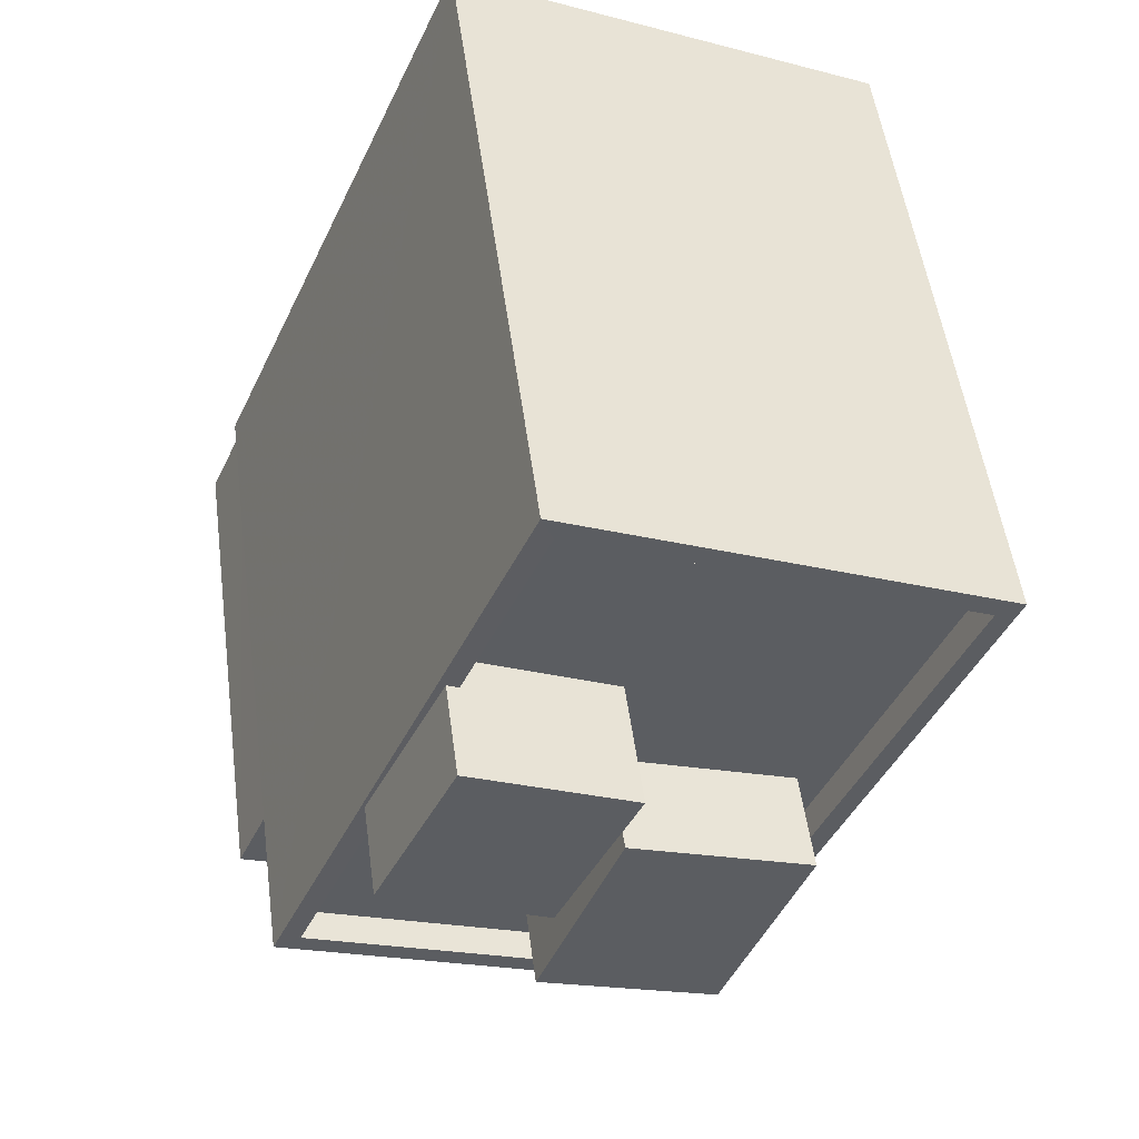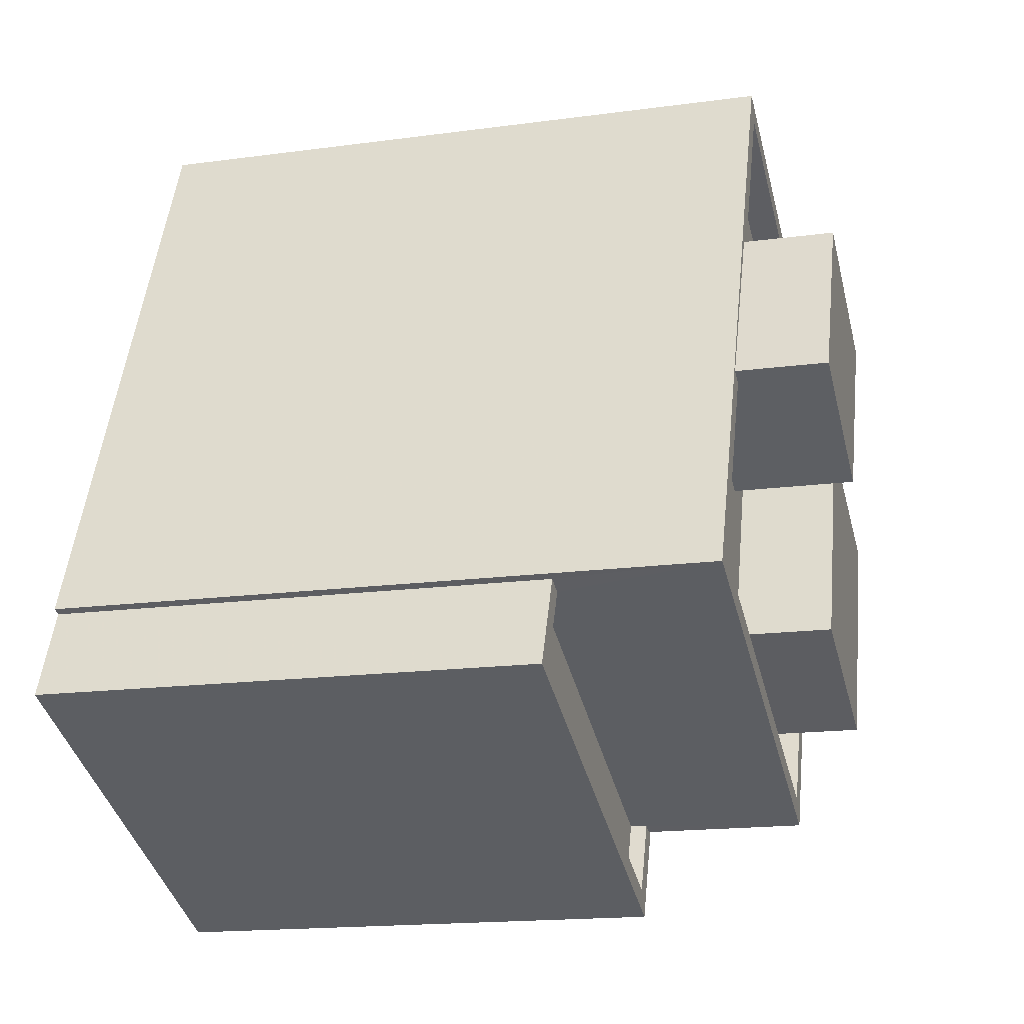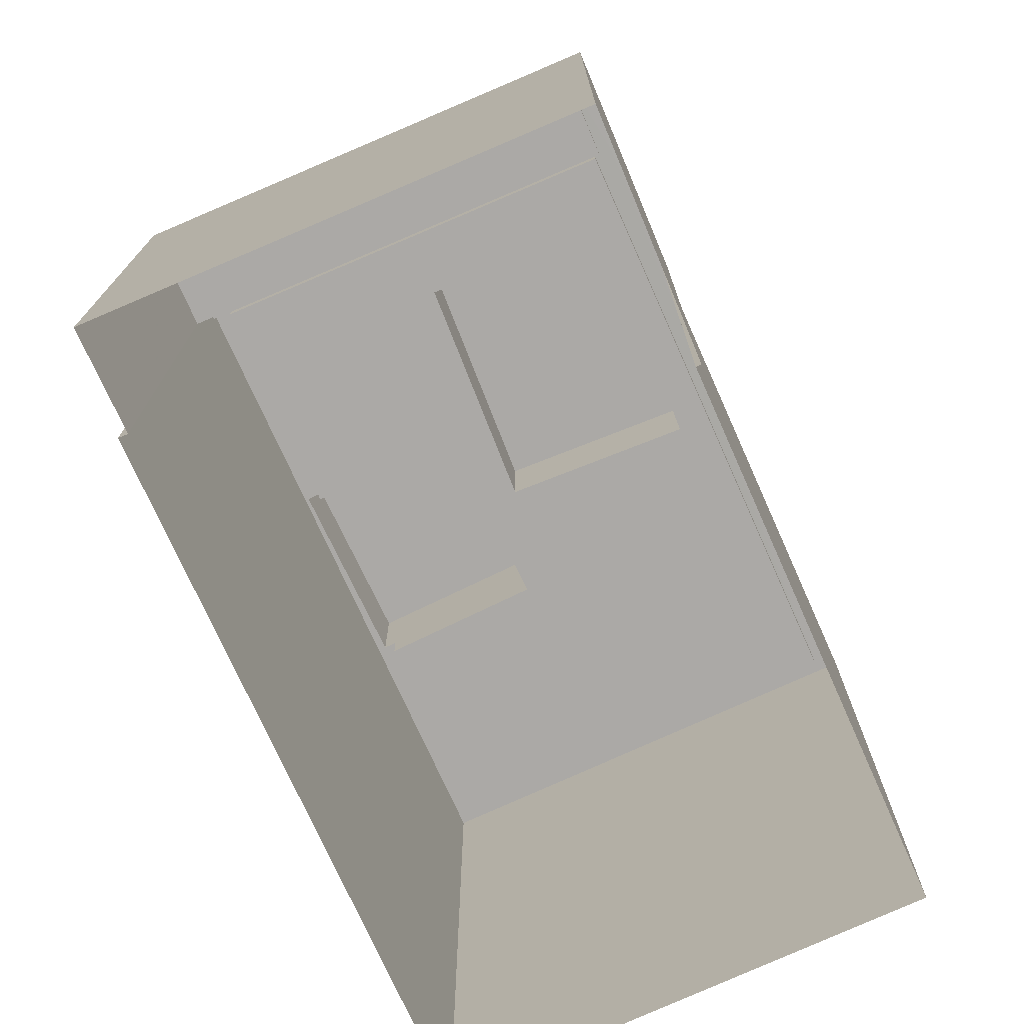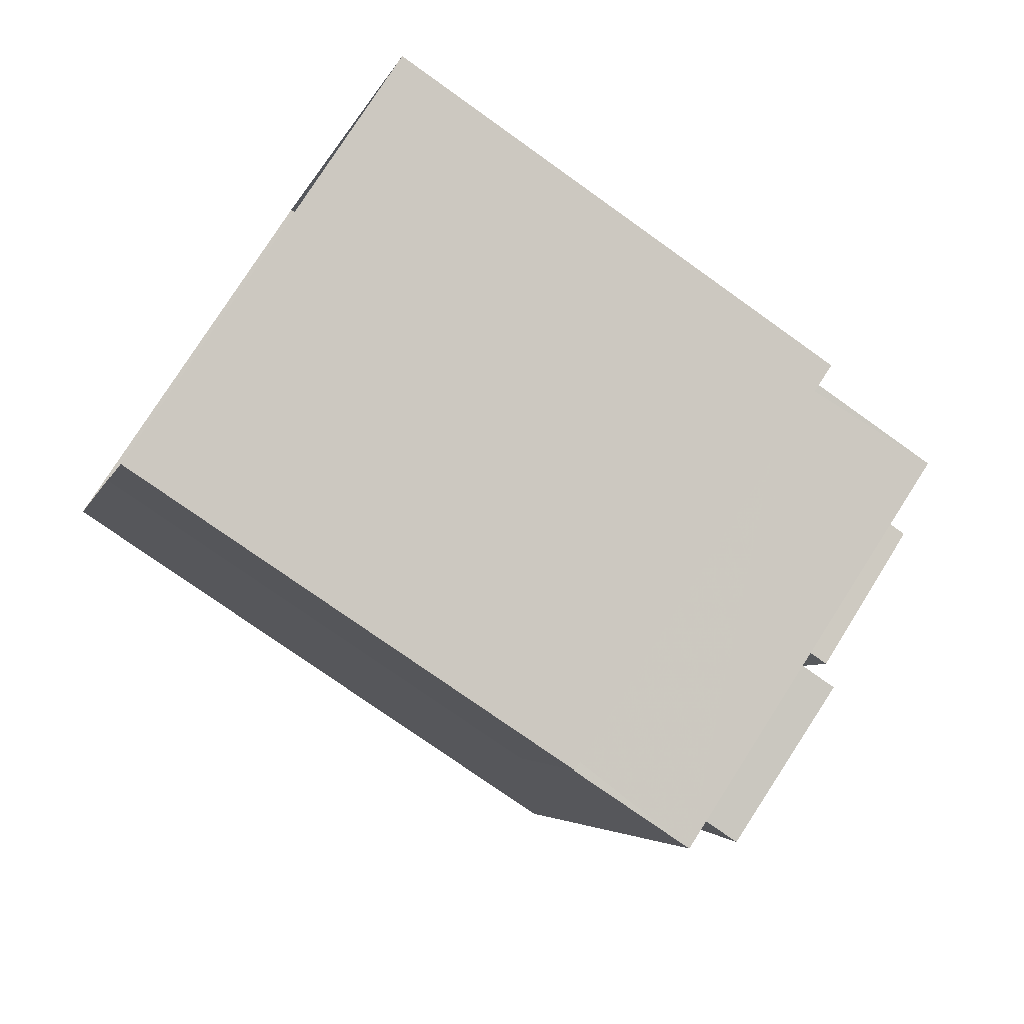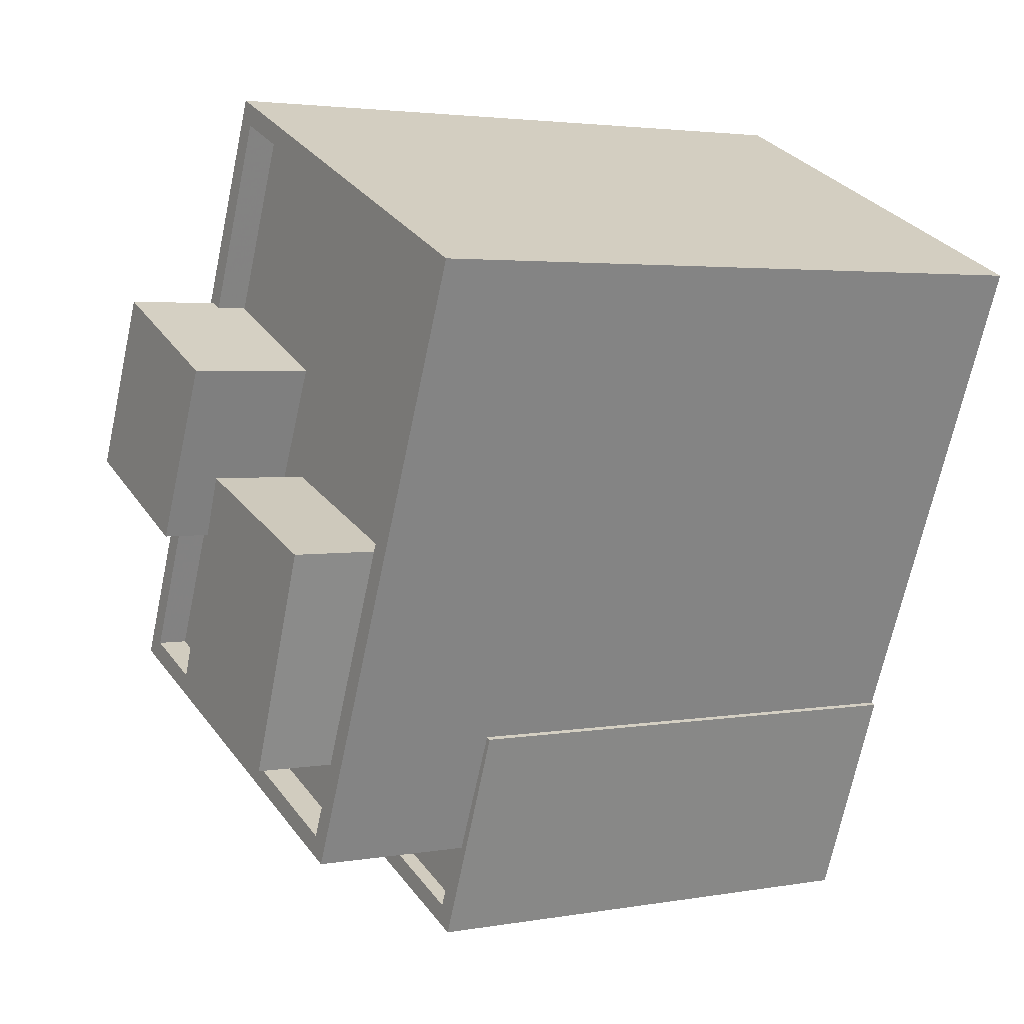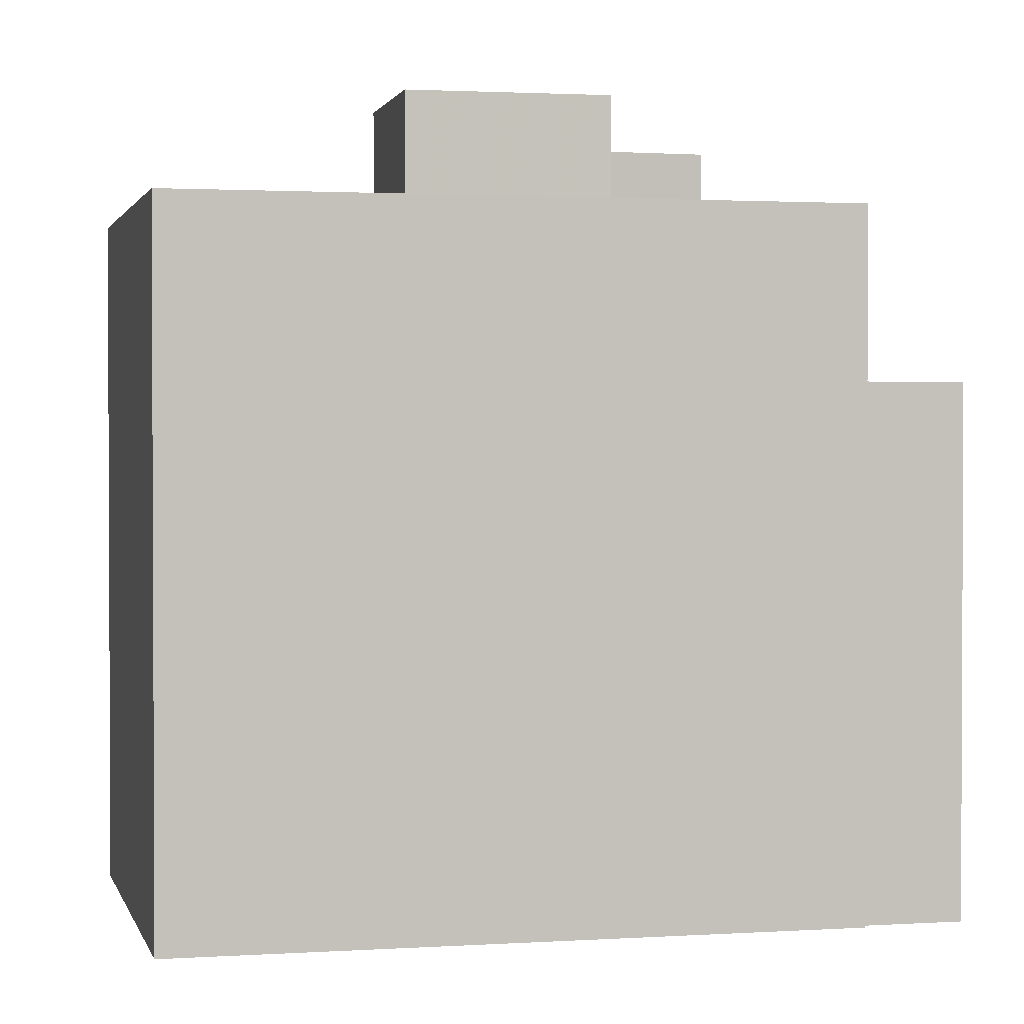
<metadata>
{"format":"obj","ext":"obj","renderer":"f3d","projection":"perspective","resolution":1024,"background":"white","views":[{"elev":51.6,"azim":-7.6,"up":"+Y"},{"elev":-17.1,"azim":-74.8,"up":"+Y"},{"elev":-75.6,"azim":0.9,"up":"+Z"},{"elev":-75.0,"azim":-125.6,"up":"+Y"},{"elev":3.1,"azim":58.4,"up":"+Y"},{"elev":1.6,"azim":-126.9,"up":"+Z"}]}
</metadata>
<code>
v -1.269e+04 -3.377e+04 36.7
v -1.269e+04 -3.377e+04 36.7
v -1.269e+04 -3.377e+04 36.7
v -1.27e+04 -3.377e+04 36.7
v -1.27e+04 -3.377e+04 36.7
v -1.269e+04 -3.377e+04 36.7
v -1.269e+04 -3.378e+04 36.7
v -1.27e+04 -3.378e+04 36.7
v -1.27e+04 -3.377e+04 43.89
v -1.27e+04 -3.378e+04 43.89
v -1.269e+04 -3.378e+04 43.89
v -1.269e+04 -3.378e+04 43.89
v -1.27e+04 -3.377e+04 44.14
v -1.27e+04 -3.377e+04 44.14
v -1.27e+04 -3.378e+04 44.14
v -1.269e+04 -3.377e+04 44.14
v -1.269e+04 -3.378e+04 44.14
v -1.269e+04 -3.377e+04 44.14
v -1.27e+04 -3.378e+04 44.14
v -1.269e+04 -3.378e+04 44.14
v -1.269e+04 -3.378e+04 44.14
v -1.269e+04 -3.378e+04 44.14
v -1.27e+04 -3.377e+04 46.55
v -1.269e+04 -3.378e+04 46.55
v -1.27e+04 -3.377e+04 46.55
v -1.269e+04 -3.377e+04 46.55
v -1.269e+04 -3.377e+04 46.55
v -1.269e+04 -3.377e+04 46.55
v -1.269e+04 -3.377e+04 46.55
v -1.269e+04 -3.378e+04 46.55
v -1.269e+04 -3.377e+04 46.1
v -1.269e+04 -3.377e+04 46.1
v -1.269e+04 -3.377e+04 46.1
v -1.269e+04 -3.378e+04 46.1
v -1.269e+04 -3.378e+04 46.1
v -1.269e+04 -3.378e+04 46.1
v -1.269e+04 -3.377e+04 46.1
v -1.269e+04 -3.377e+04 46.1
v -1.27e+04 -3.377e+04 46.1
v -1.27e+04 -3.377e+04 46.1
v -1.27e+04 -3.377e+04 46.1
v -1.269e+04 -3.377e+04 46.1
v -1.27e+04 -3.377e+04 46.1
v -1.269e+04 -3.377e+04 46.1
v -1.27e+04 -3.377e+04 46.55
v -1.27e+04 -3.377e+04 46.55
v -1.27e+04 -3.377e+04 46.55
v -1.27e+04 -3.377e+04 46.55
v -1.269e+04 -3.377e+04 47.52
v -1.269e+04 -3.377e+04 47.52
v -1.27e+04 -3.377e+04 47.52
v -1.269e+04 -3.378e+04 47.52
v -1.269e+04 -3.377e+04 47.91
v -1.27e+04 -3.377e+04 47.91
v -1.269e+04 -3.377e+04 47.91
v -1.27e+04 -3.377e+04 47.91
f 1 2 3
f 4 3 5
f 2 6 7
f 8 5 7
f 3 2 5
f 5 2 7
f 9 10 11
f 12 9 11
f 13 14 15
f 16 17 18
f 14 19 15
f 18 17 20
f 15 19 20
f 17 21 22
f 22 15 20
f 17 22 20
f 23 24 25
f 26 27 28
f 24 26 29
f 25 24 30
f 29 26 28
f 29 30 24
f 31 32 33
f 31 34 32
f 35 34 36
f 34 31 36
f 37 38 33
f 39 35 36
f 39 40 35
f 33 38 31
f 41 40 42
f 37 43 38
f 38 44 31
f 42 39 44
f 38 42 44
f 40 39 42
f 28 45 46
f 47 25 48
f 47 23 25
f 27 45 28
f 47 27 23
f 47 45 27
f 49 50 51
f 52 49 51
f 53 54 55
f 53 56 54
f 12 11 22
f 21 12 22
f 22 11 10
f 15 22 10
f 9 15 10
f 9 13 15
f 6 20 7
f 6 18 20
f 20 8 7
f 20 19 8
f 5 8 19
f 14 5 19
f 16 18 6
f 2 16 6
f 24 16 26
f 26 16 1
f 24 17 16
f 1 16 2
f 17 24 21
f 9 12 21
f 5 14 4
f 13 24 23
f 4 14 23
f 9 21 13
f 14 13 23
f 21 24 13
f 3 23 27
f 3 4 23
f 26 1 3
f 27 26 3
f 32 29 33
f 33 28 37
f 33 29 28
f 30 32 34
f 30 29 32
f 40 25 35
f 35 30 34
f 35 25 30
f 46 37 28
f 46 43 37
f 41 25 40
f 41 48 25
f 52 51 39
f 36 52 39
f 51 50 44
f 39 51 44
f 44 49 31
f 44 50 49
f 31 52 36
f 31 49 52
f 41 42 48
f 47 48 54
f 54 48 55
f 48 42 55
f 45 54 56
f 45 47 54
f 38 46 53
f 53 46 56
f 38 43 46
f 56 46 45
f 55 42 38
f 53 55 38

</code>
